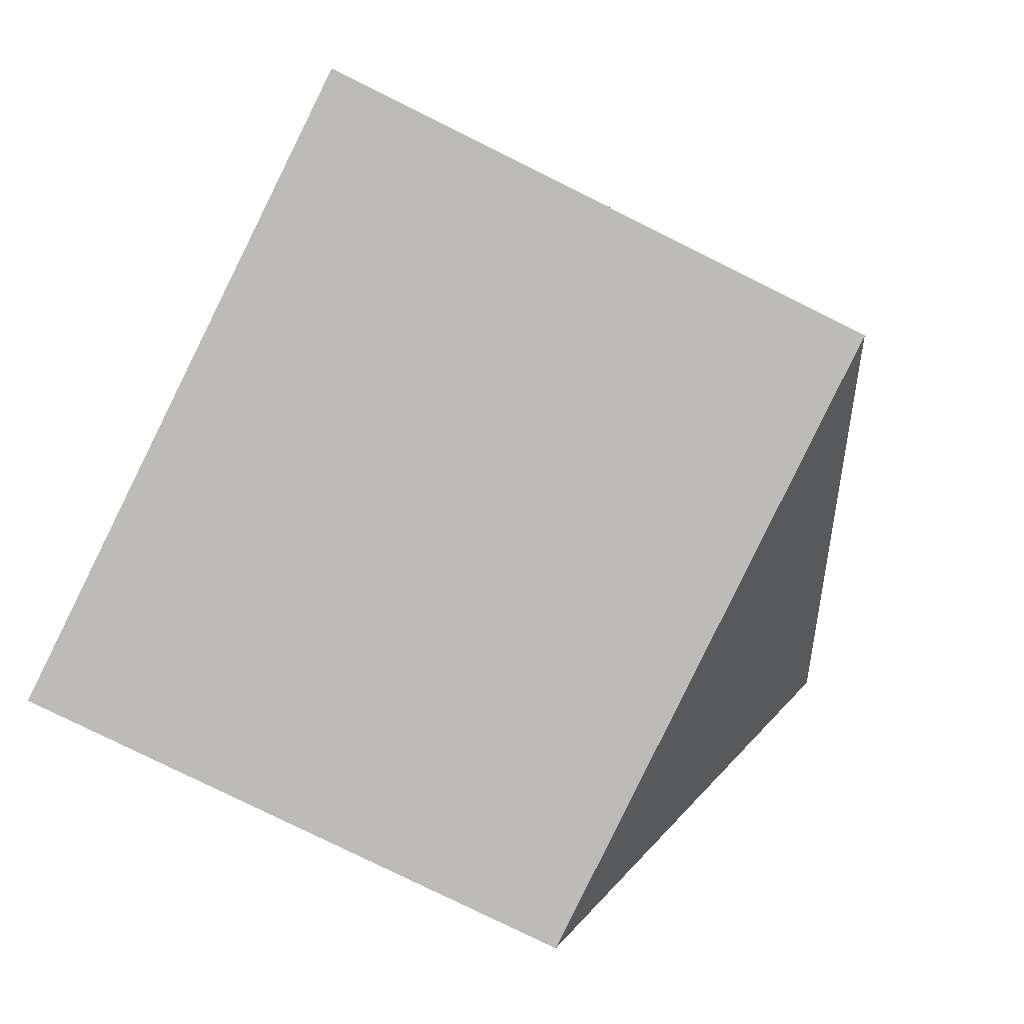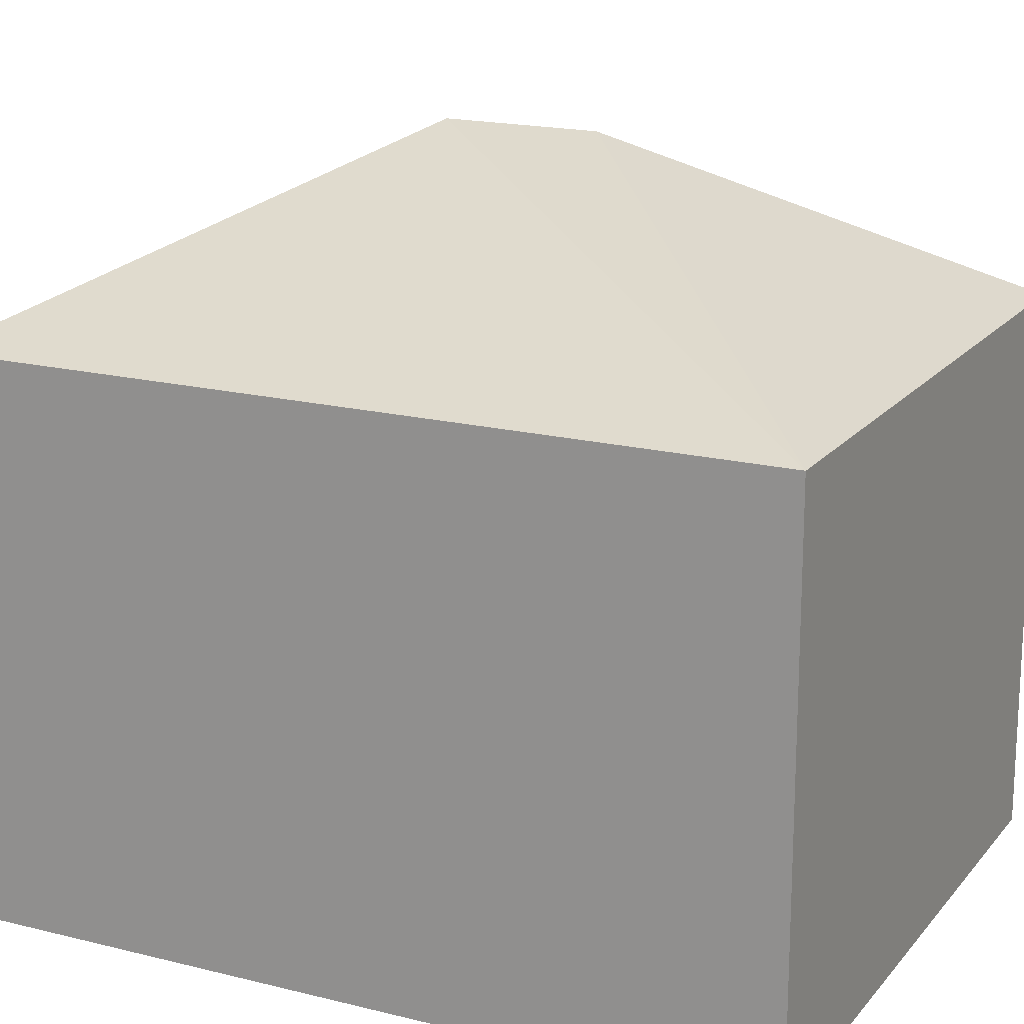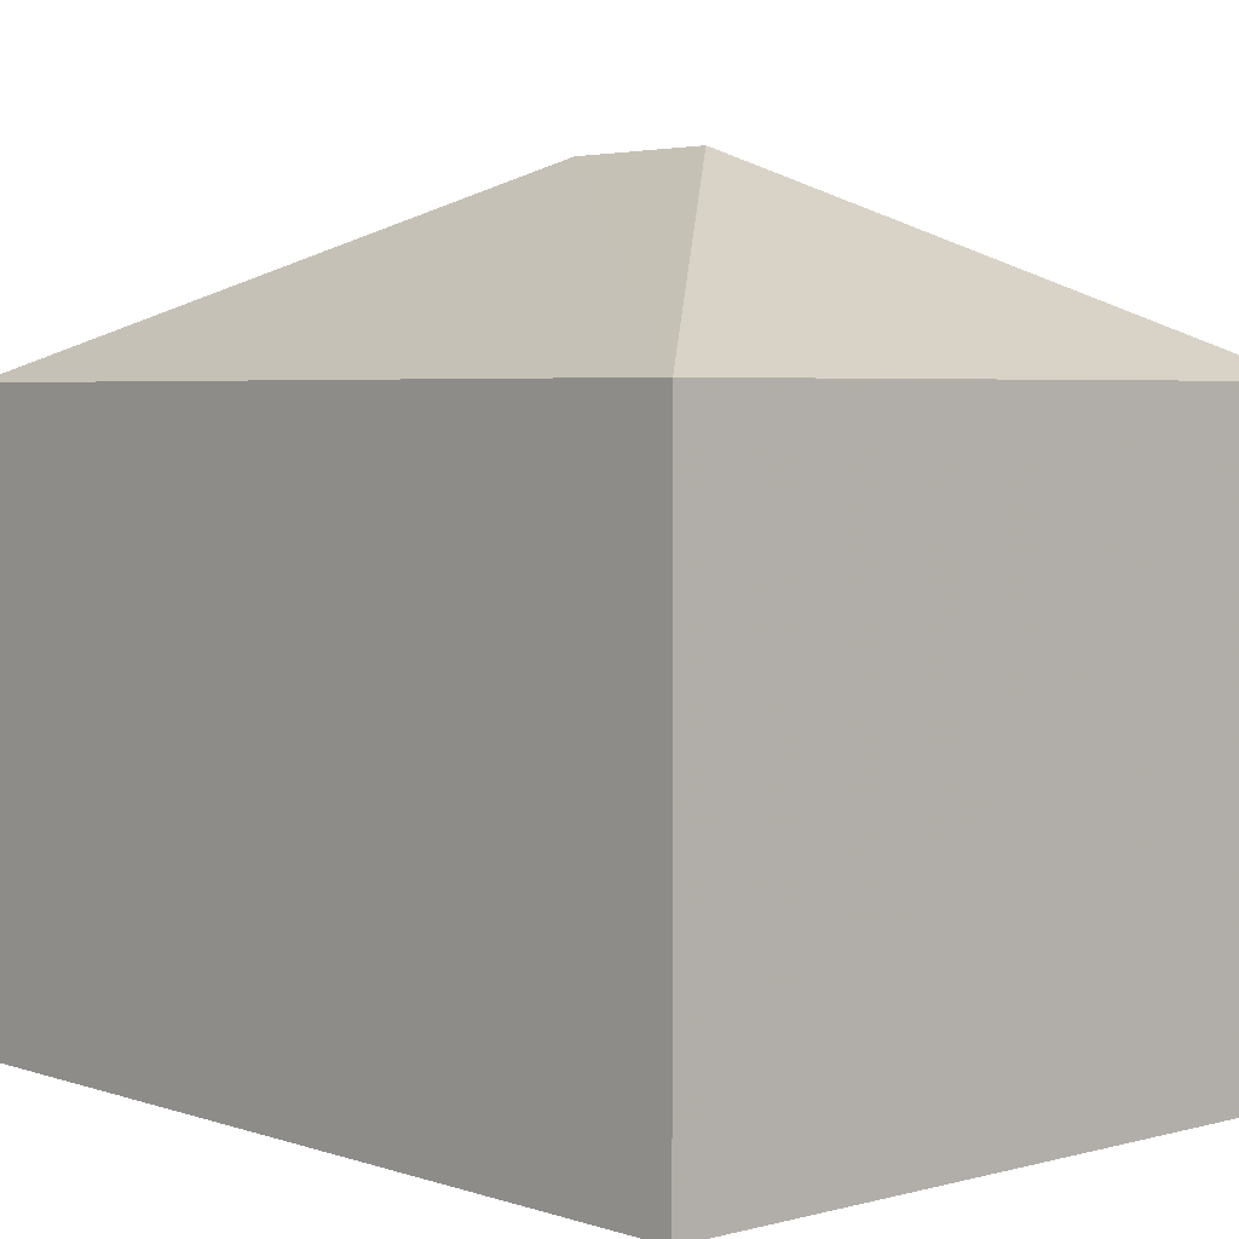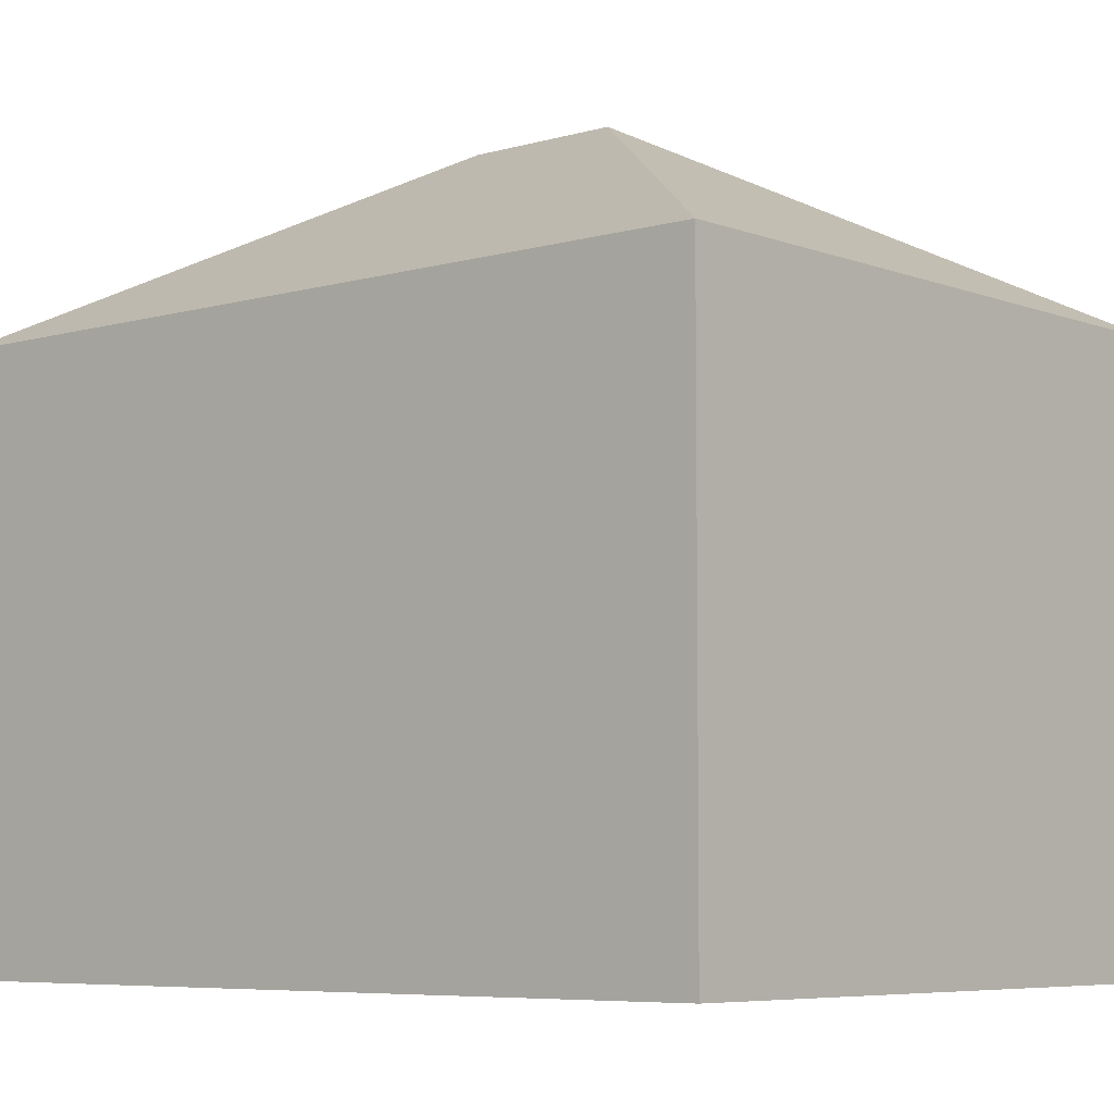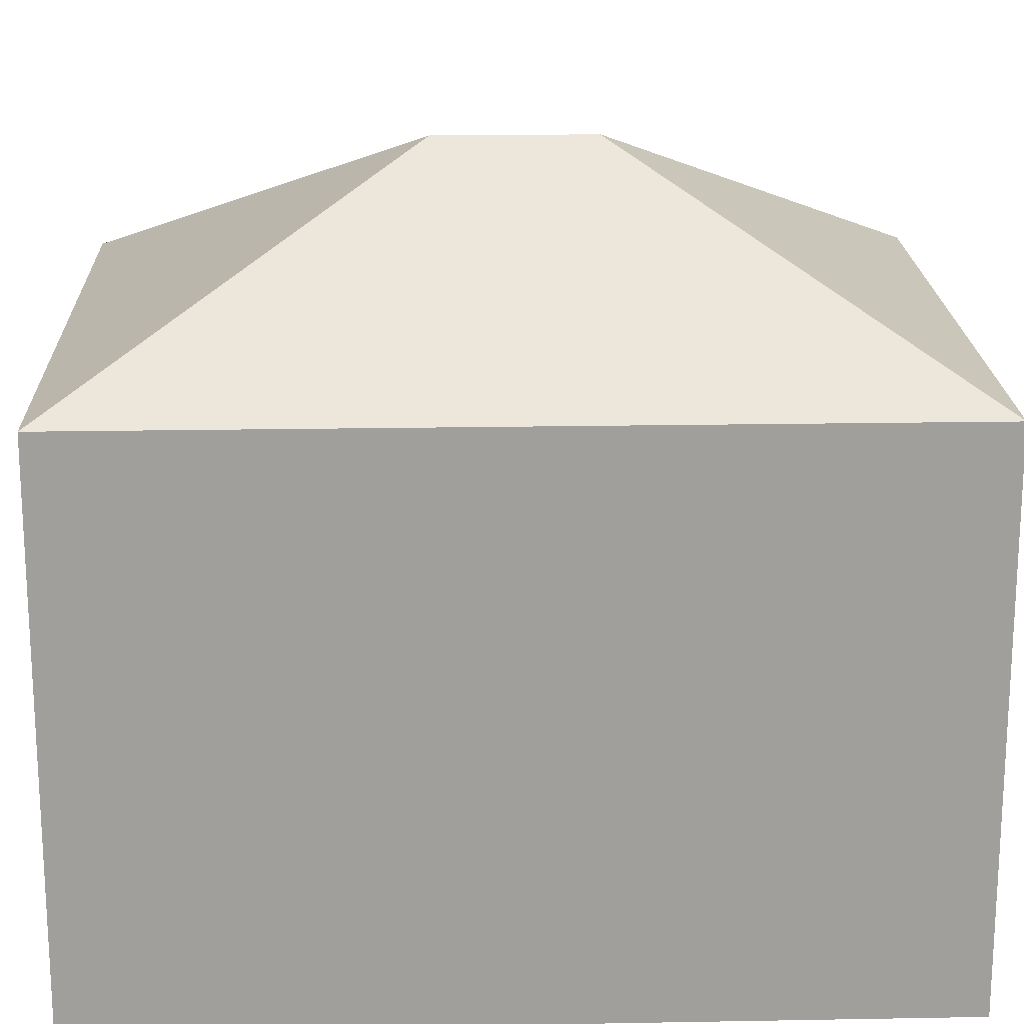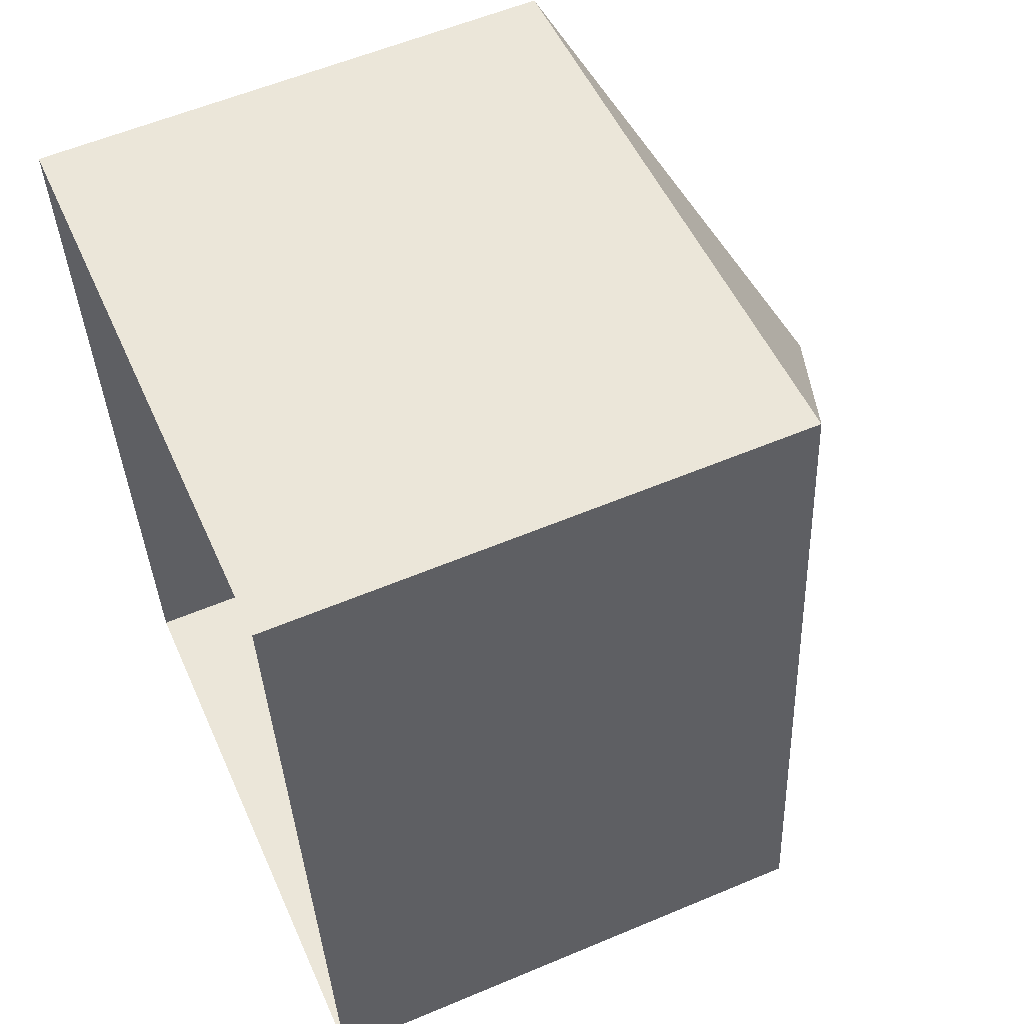
<metadata>
{"format":"obj","ext":"obj","renderer":"f3d","projection":"perspective","resolution":1024,"background":"white","views":[{"elev":-78.3,"azim":-116.4,"up":"+Y"},{"elev":17.8,"azim":-69.8,"up":"+Z"},{"elev":3.7,"azim":-48.0,"up":"+Z"},{"elev":-6.2,"azim":124.8,"up":"+Z"},{"elev":19.0,"azim":82.0,"up":"+Z"},{"elev":58.0,"azim":-113.5,"up":"+Y"}]}
</metadata>
<code>
v -8.906e+04 -9.891e+04 8.212
v -8.906e+04 -9.892e+04 8.211
v -8.907e+04 -9.892e+04 8.212
v -8.907e+04 -9.891e+04 8.212
v -8.907e+04 -9.891e+04 16.82
v -8.906e+04 -9.891e+04 14.7
v -8.907e+04 -9.891e+04 14.7
v -8.907e+04 -9.892e+04 16.82
v -8.906e+04 -9.892e+04 14.7
v -8.907e+04 -9.892e+04 14.7
f 1 2 3
f 4 1 3
f 5 6 7
f 6 8 9
f 5 8 6
f 8 10 9
f 10 5 7
f 8 5 10
f 9 2 1
f 6 9 1
f 7 4 3
f 10 7 3
f 6 1 4
f 7 6 4
f 9 3 2
f 9 10 3

</code>
